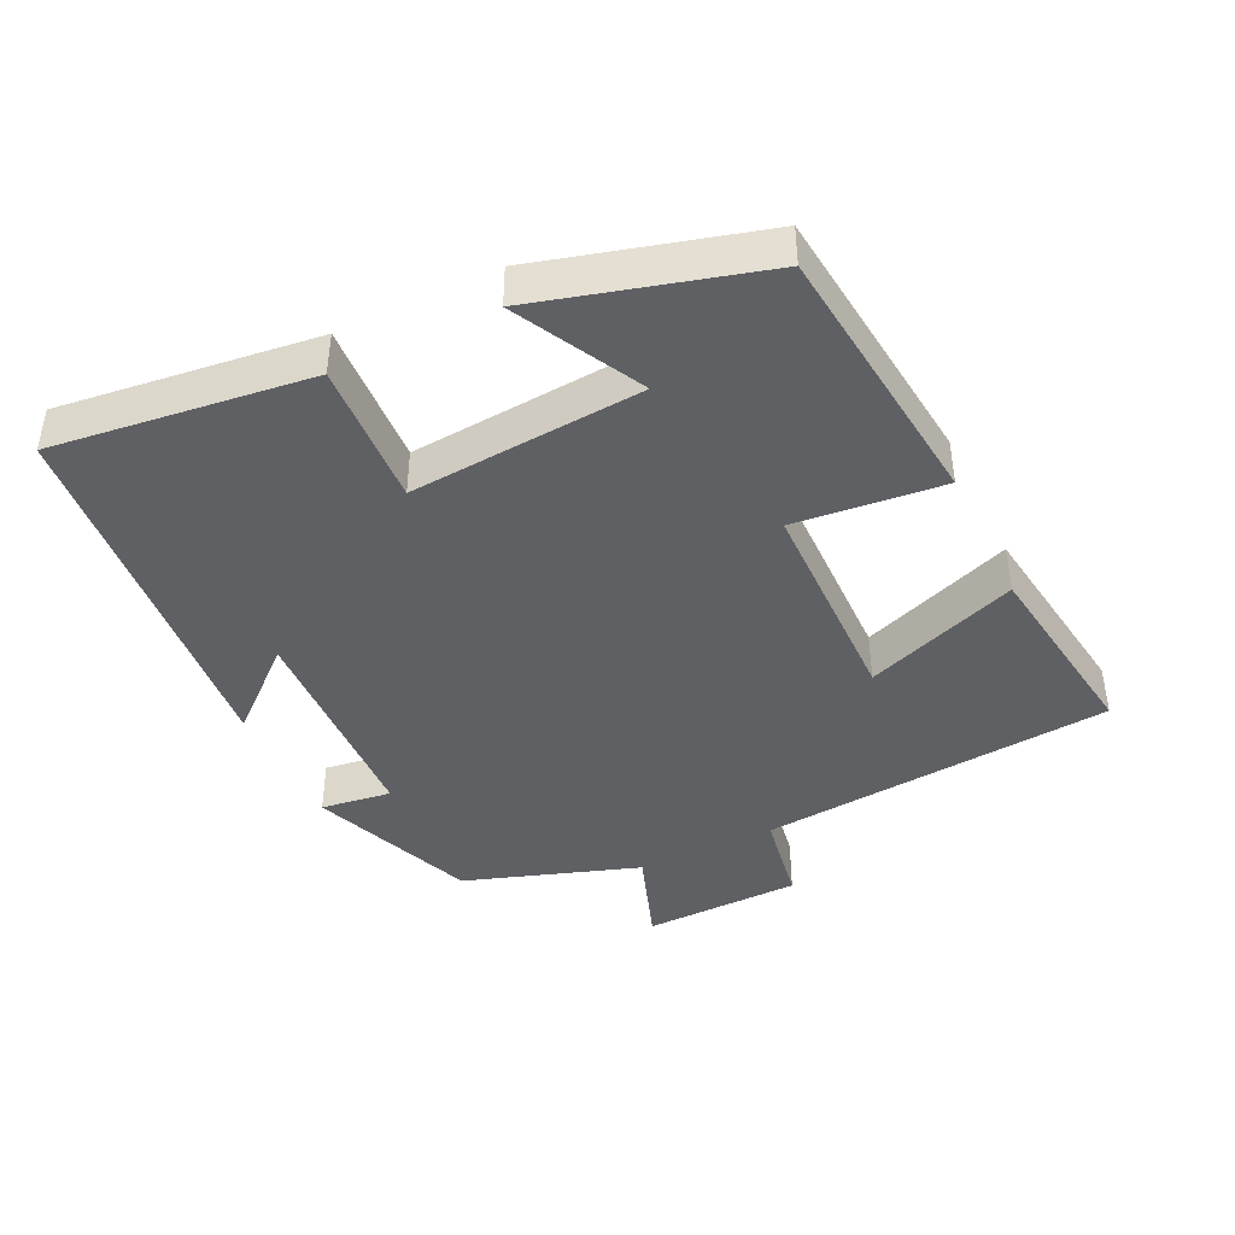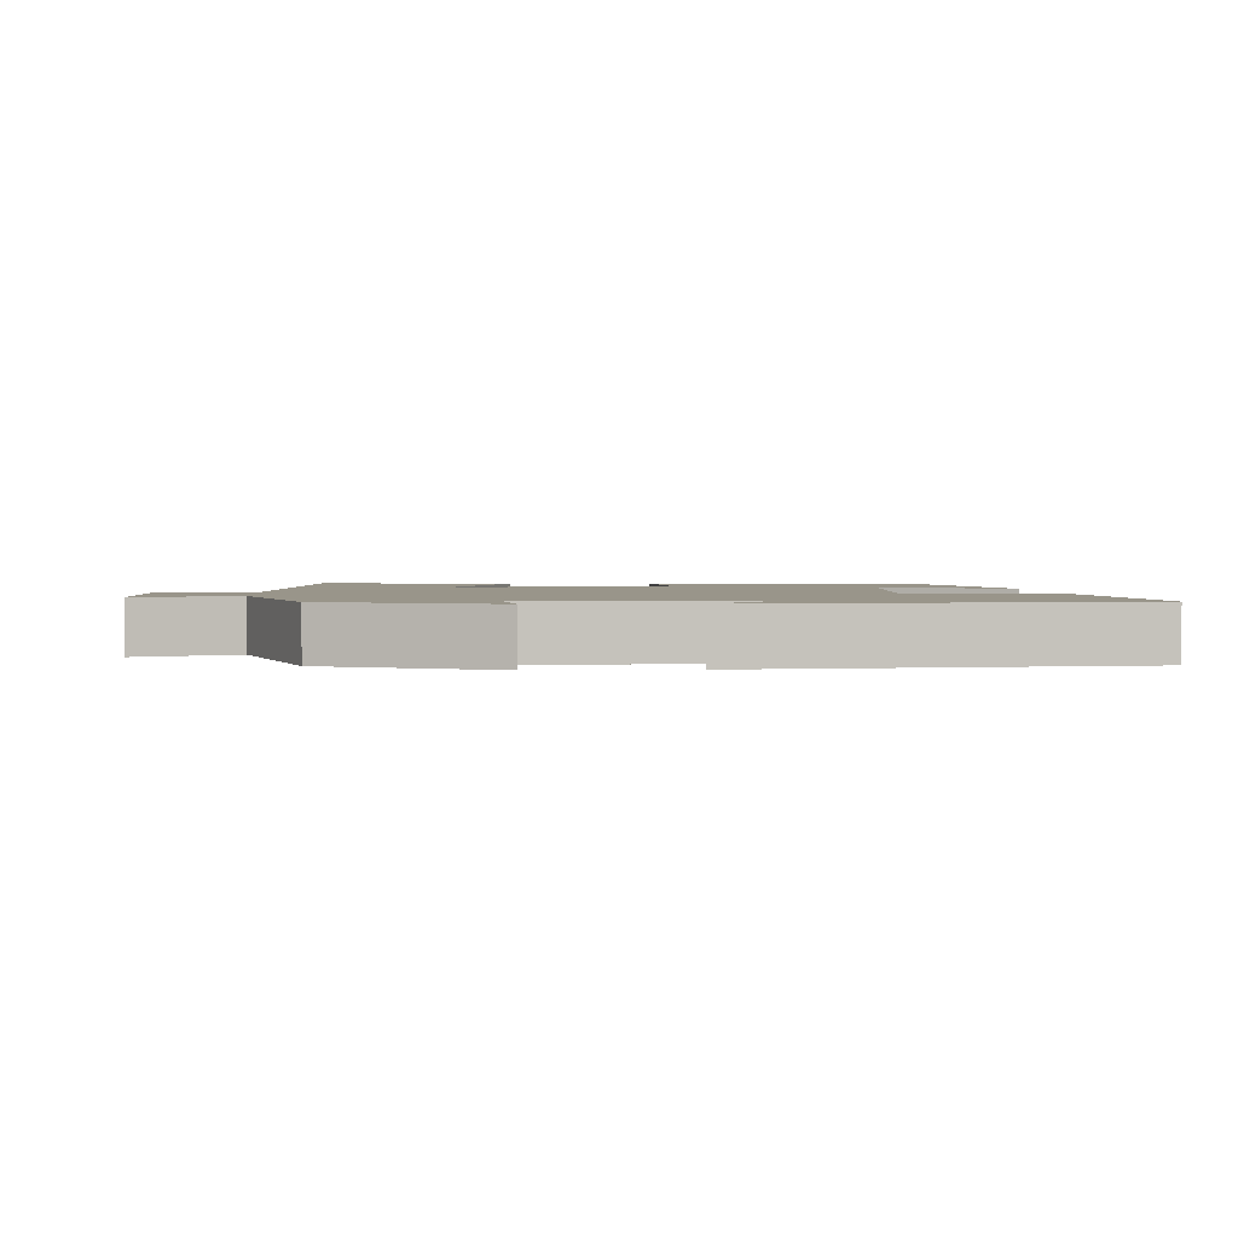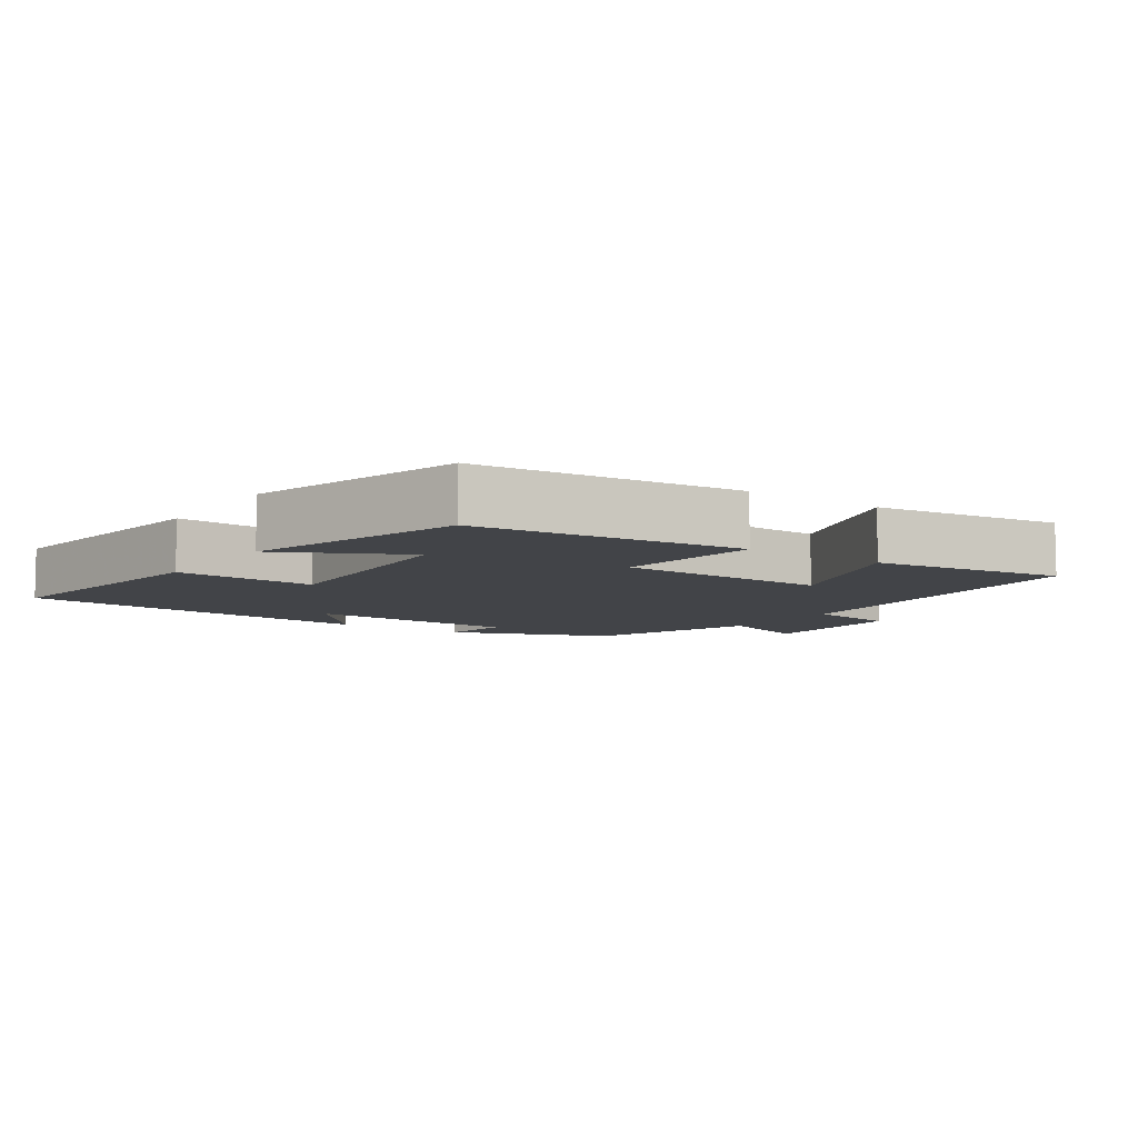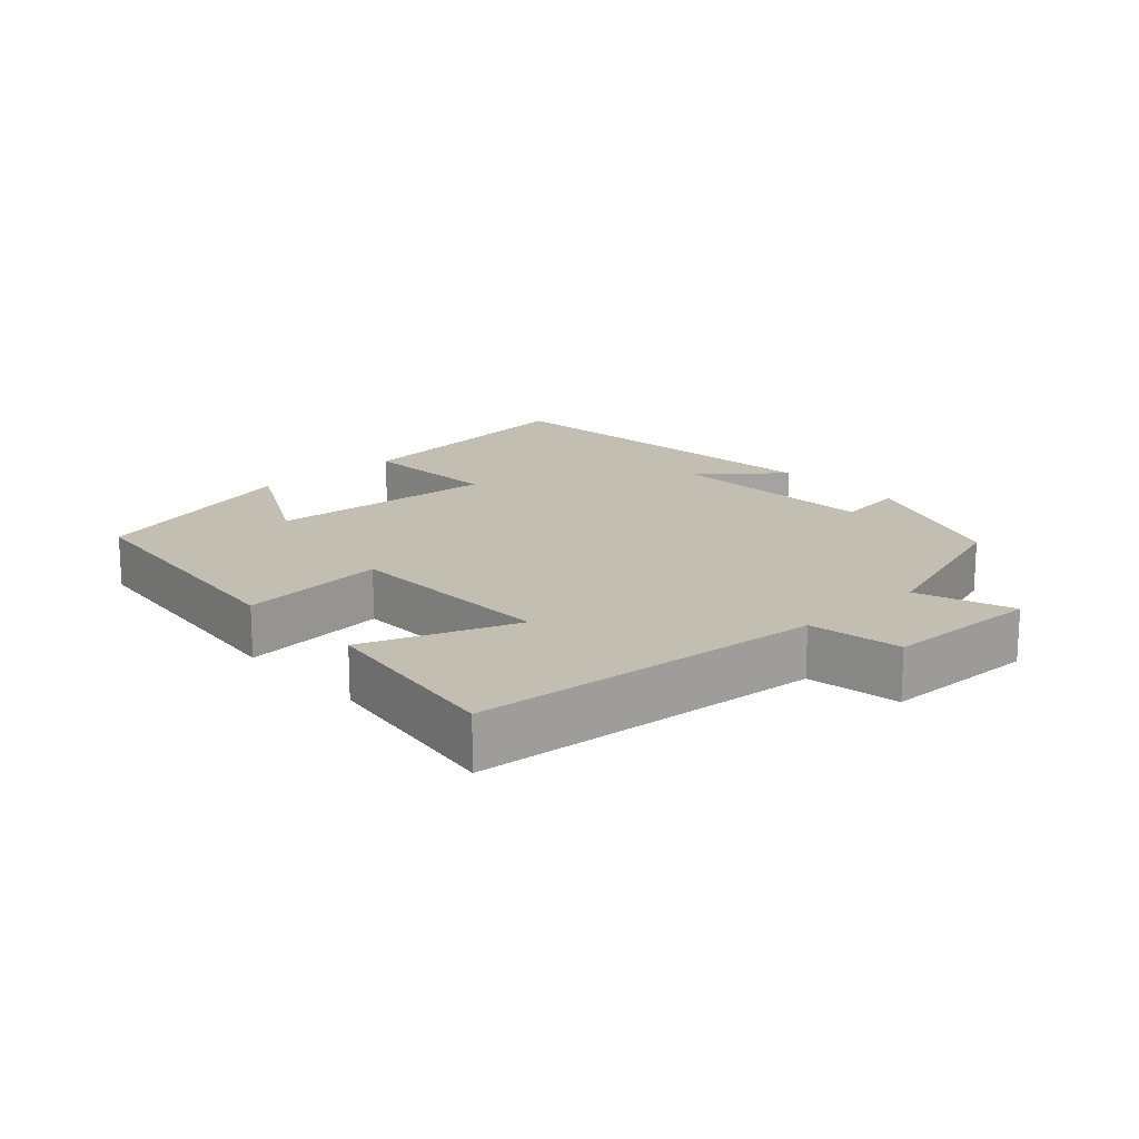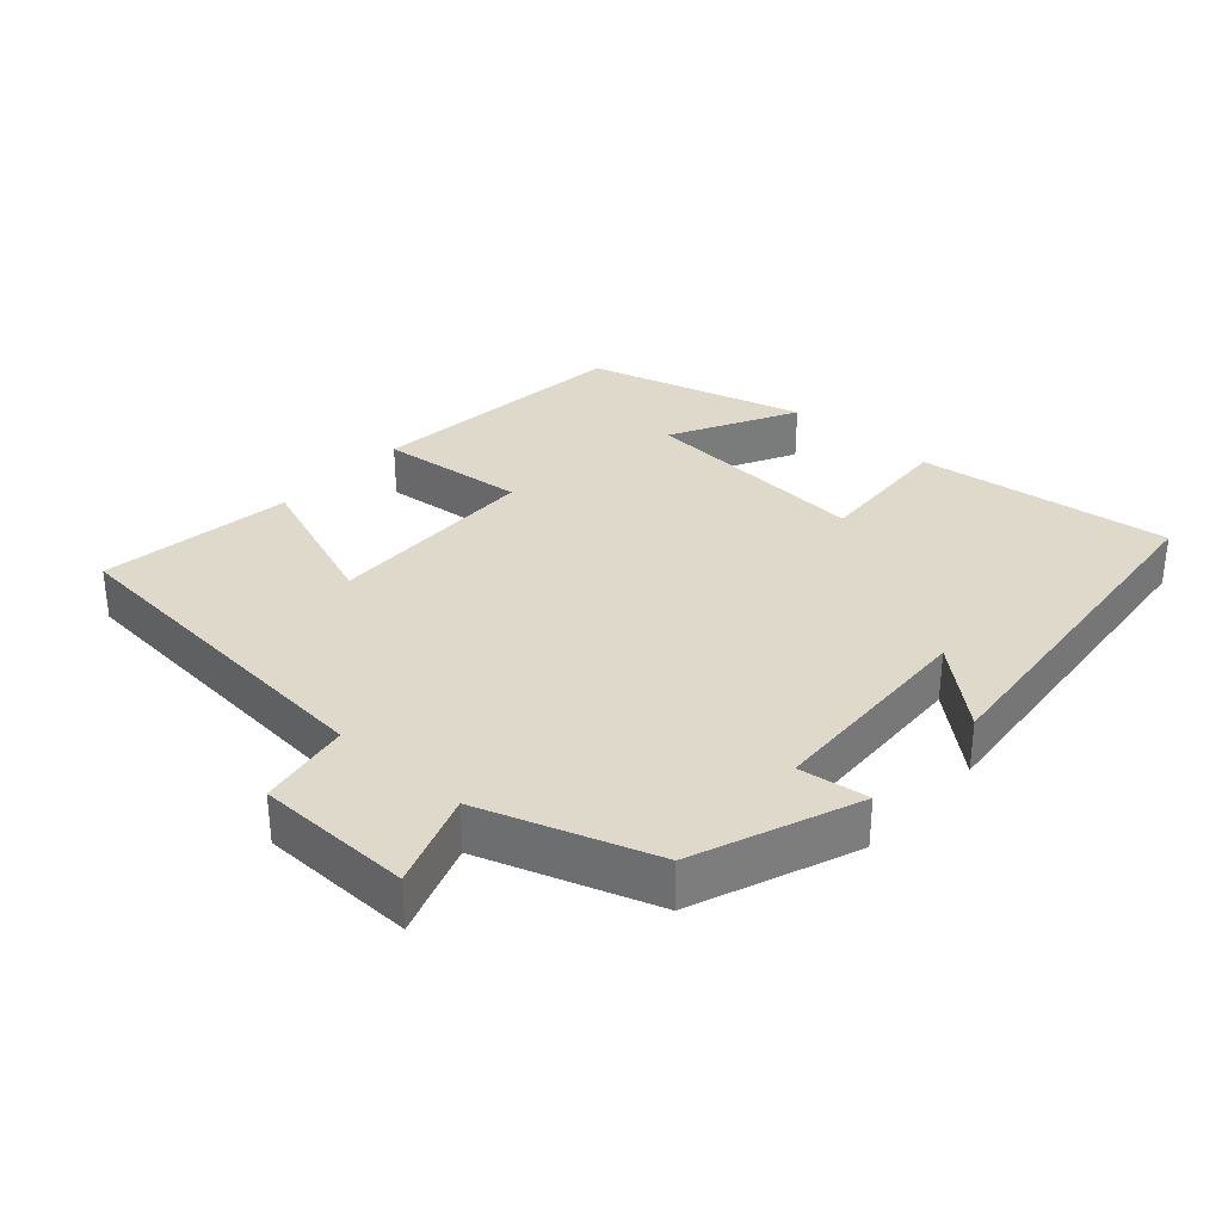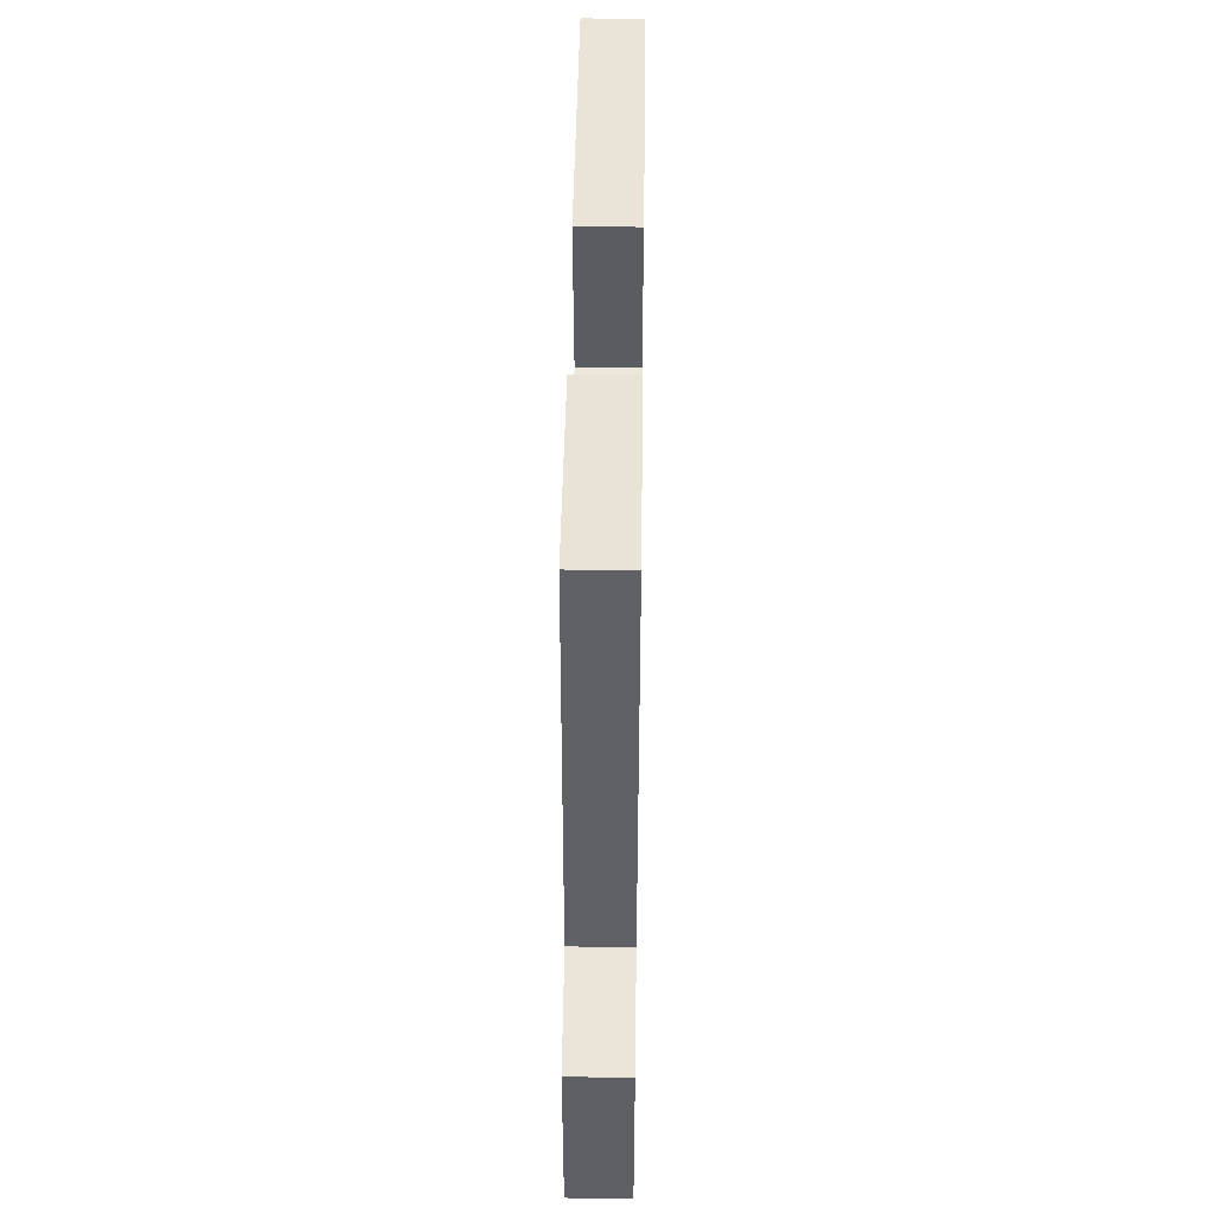
<metadata>
{"format":"obj","ext":"obj","renderer":"f3d","projection":"perspective","resolution":1024,"background":"white","views":[{"elev":-42.5,"azim":-64.1,"up":"+Y"},{"elev":2.1,"azim":176.8,"up":"+Y"},{"elev":-7.7,"azim":-34.9,"up":"+Y"},{"elev":17.1,"azim":47.7,"up":"+Y"},{"elev":32.3,"azim":132.0,"up":"+Y"},{"elev":48.9,"azim":90.8,"up":"+Z"}]}
</metadata>
<code>
v 0.457 0.07 0.539
v 0.5 0.07 0.036
v 0.633 0.07 0.013
v 0.637 0.07 -0.211
v 0.5 0.07 -0.162
v 0.416 0.07 -0.409
v 0.182 0.07 -0.5
v 0.196 0.07 -0.4
v -0.116 0.07 -0.386
v -0.018 0.07 -0.5
v -0.546 0.07 -0.448
v -0.5 0.07 -0.082
v -0.296 0.07 -0.094
v -0.32 0.07 0.238
v -0.5 0.07 0.144
v -0.411 0.07 0.459
v -0.027 0.07 0.5
v -0.049 0.07 0.289
v 0.259 0.07 0.283
v 0.179 0.07 0.5
v 0.457 0 0.539
v 0.5 0 0.036
v 0.633 0 0.013
v 0.637 0 -0.211
v 0.5 0 -0.162
v 0.416 0 -0.409
v 0.182 0 -0.5
v 0.196 0 -0.4
v -0.116 0 -0.386
v -0.018 0 -0.5
v -0.546 0 -0.448
v -0.5 0 -0.082
v -0.296 0 -0.094
v -0.32 0 0.238
v -0.5 0 0.144
v -0.411 0 0.459
v -0.027 0 0.5
v -0.049 0 0.289
v 0.259 0 0.283
v 0.179 0 0.5
f 19 20 1 2
f 18 19 2
f 16 17 18
f 14 15 16
f 14 16 18
f 13 14 18 2
f 9 10 11 12
f 8 9 12 13
f 5 6 7 8
f 13 2 3
f 8 13 3
f 5 8 3
f 3 4 5
f 22 21 40 39
f 22 39 38
f 38 37 36
f 36 35 34
f 38 36 34
f 22 38 34 33
f 32 31 30 29
f 33 32 29 28
f 28 27 26 25
f 23 22 33
f 23 33 28
f 23 28 25
f 25 24 23
f 1 21 22 2
f 2 22 23 3
f 3 23 24 4
f 4 24 25 5
f 5 25 26 6
f 6 26 27 7
f 7 27 28 8
f 8 28 29 9
f 9 29 30 10
f 10 30 31 11
f 11 31 32 12
f 12 32 33 13
f 13 33 34 14
f 14 34 35 15
f 15 35 36 16
f 16 36 37 17
f 17 37 38 18
f 18 38 39 19
f 19 39 40 20
f 20 40 21 1

</code>
